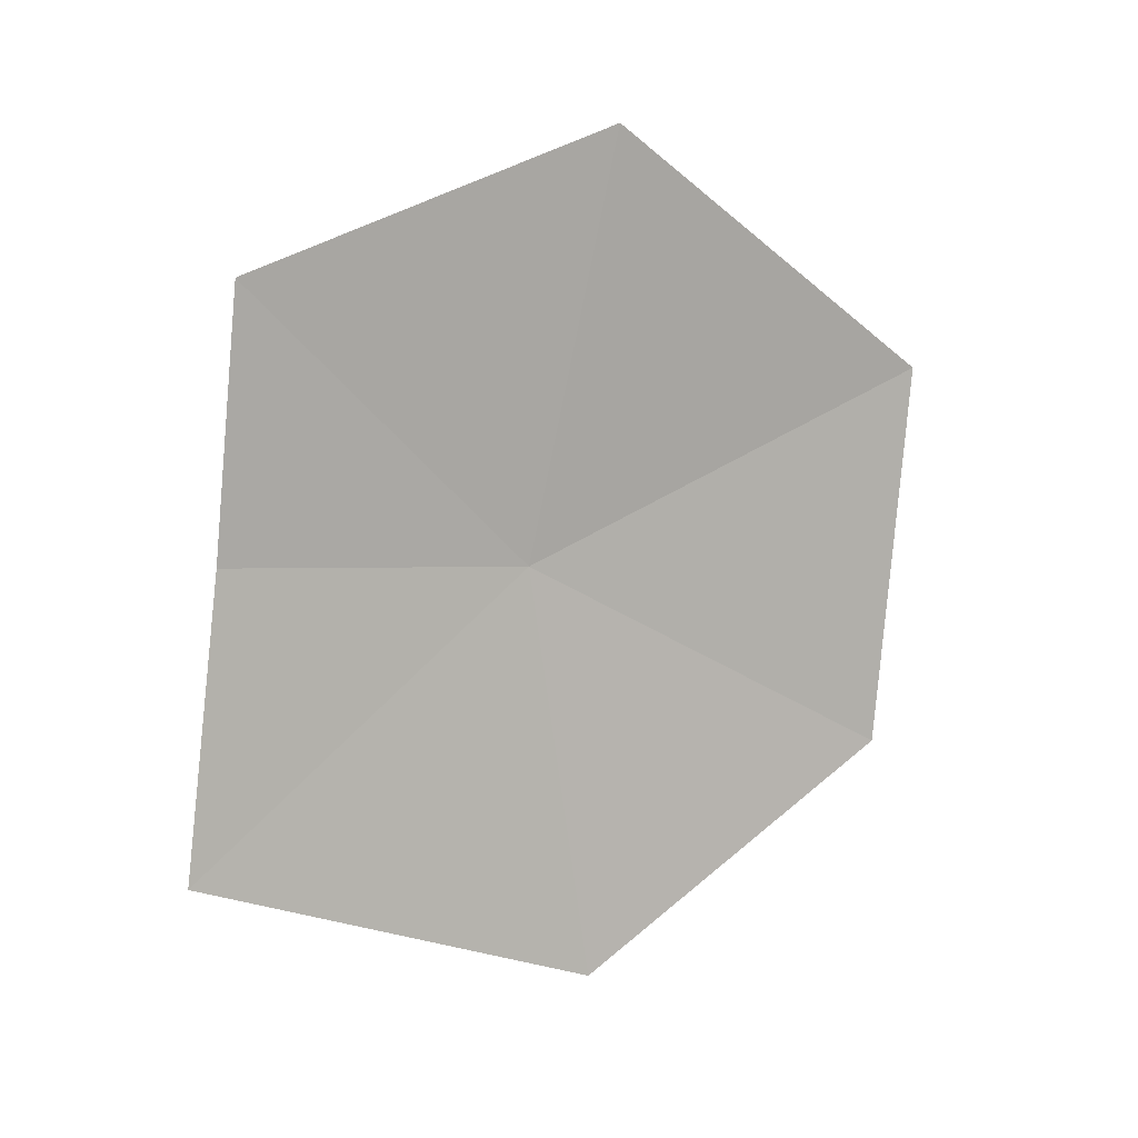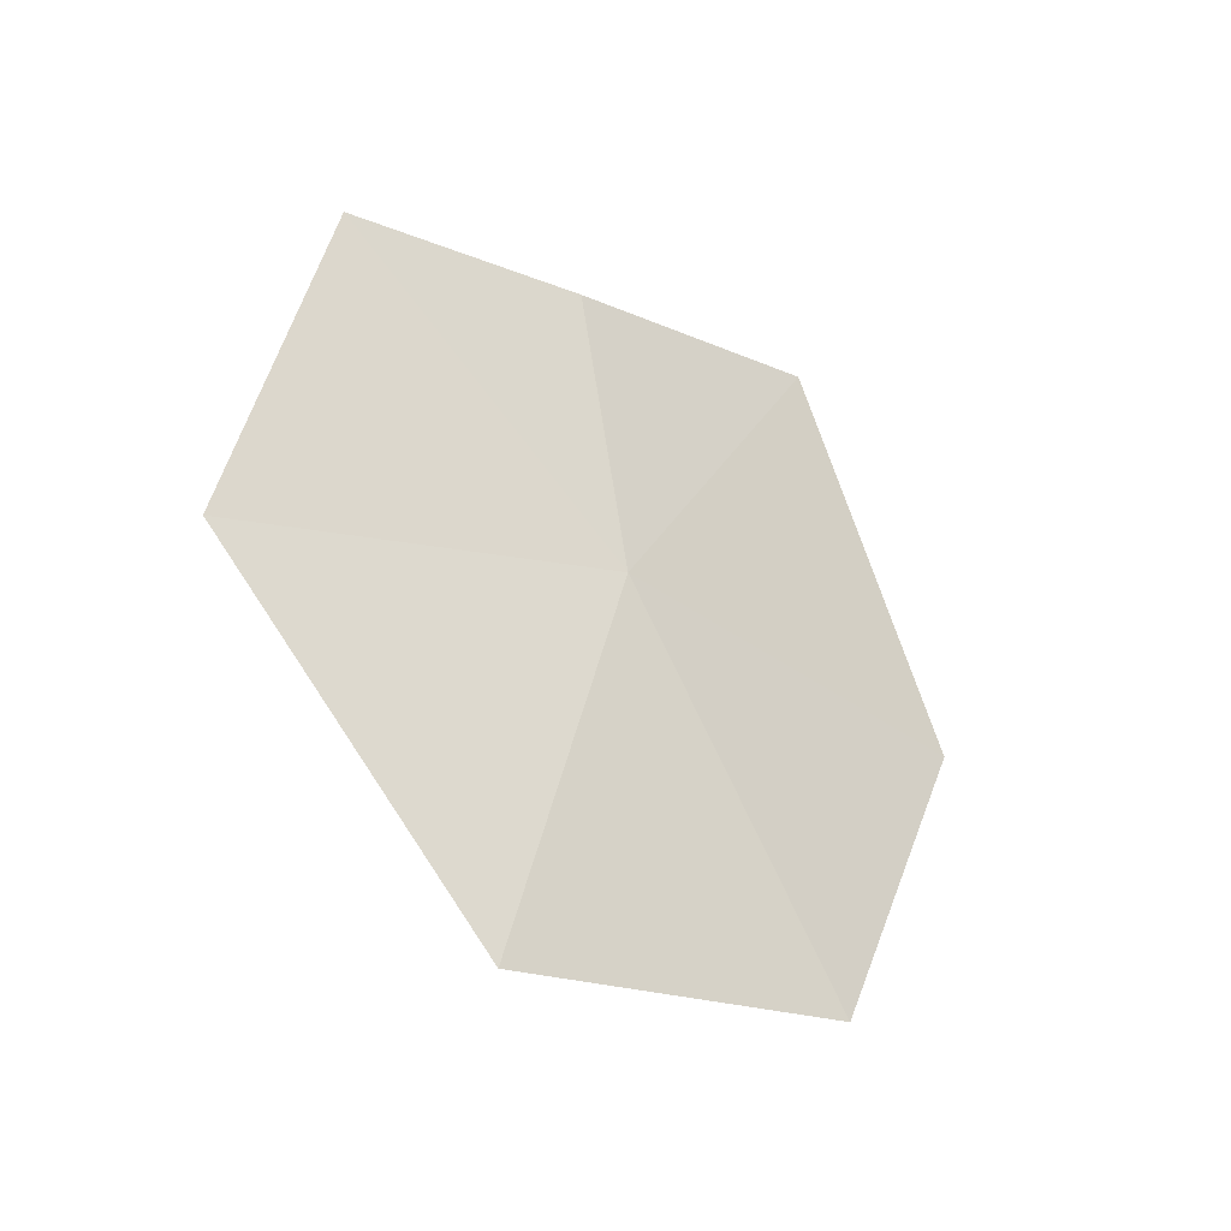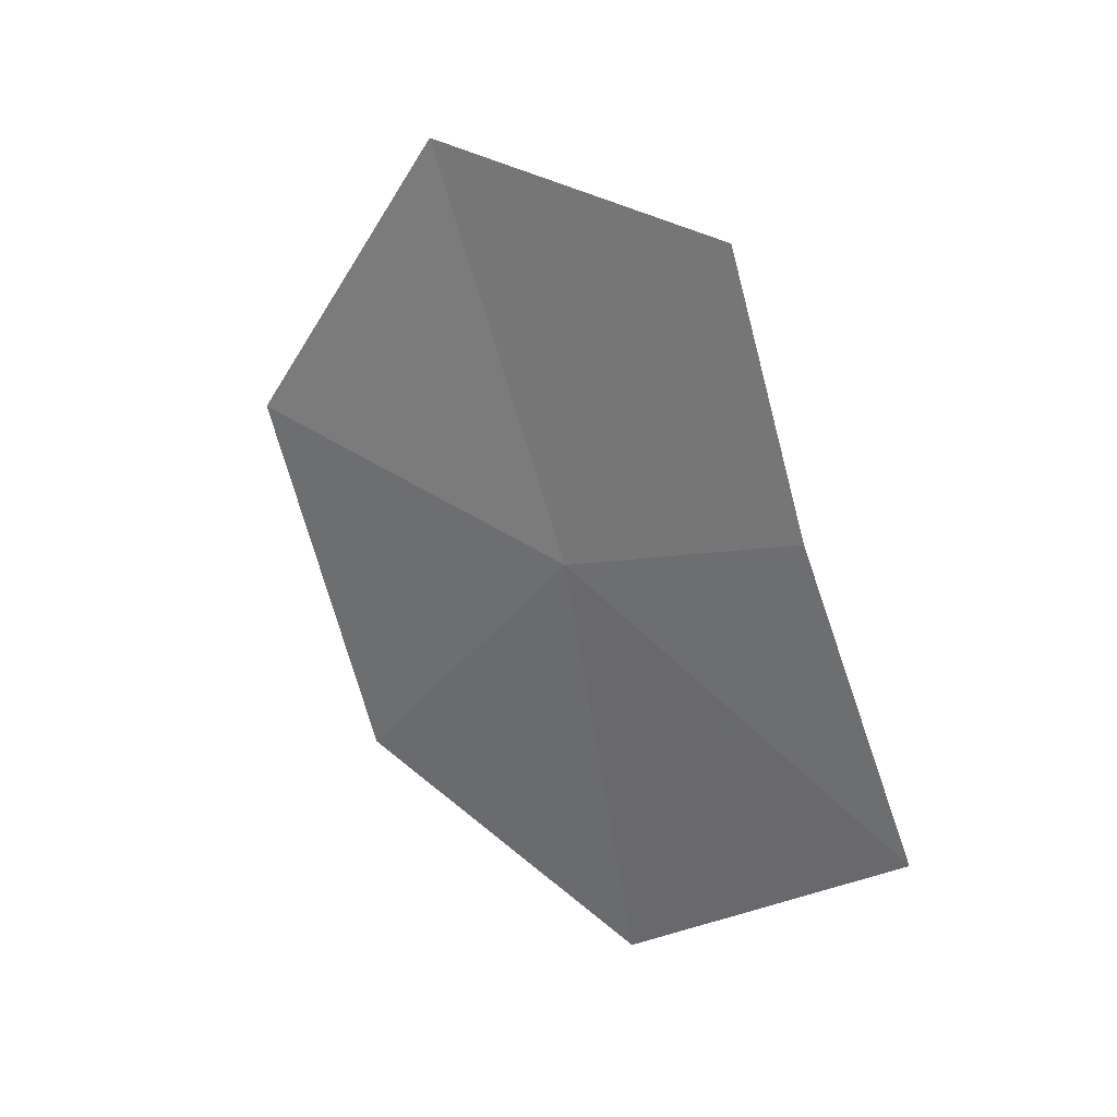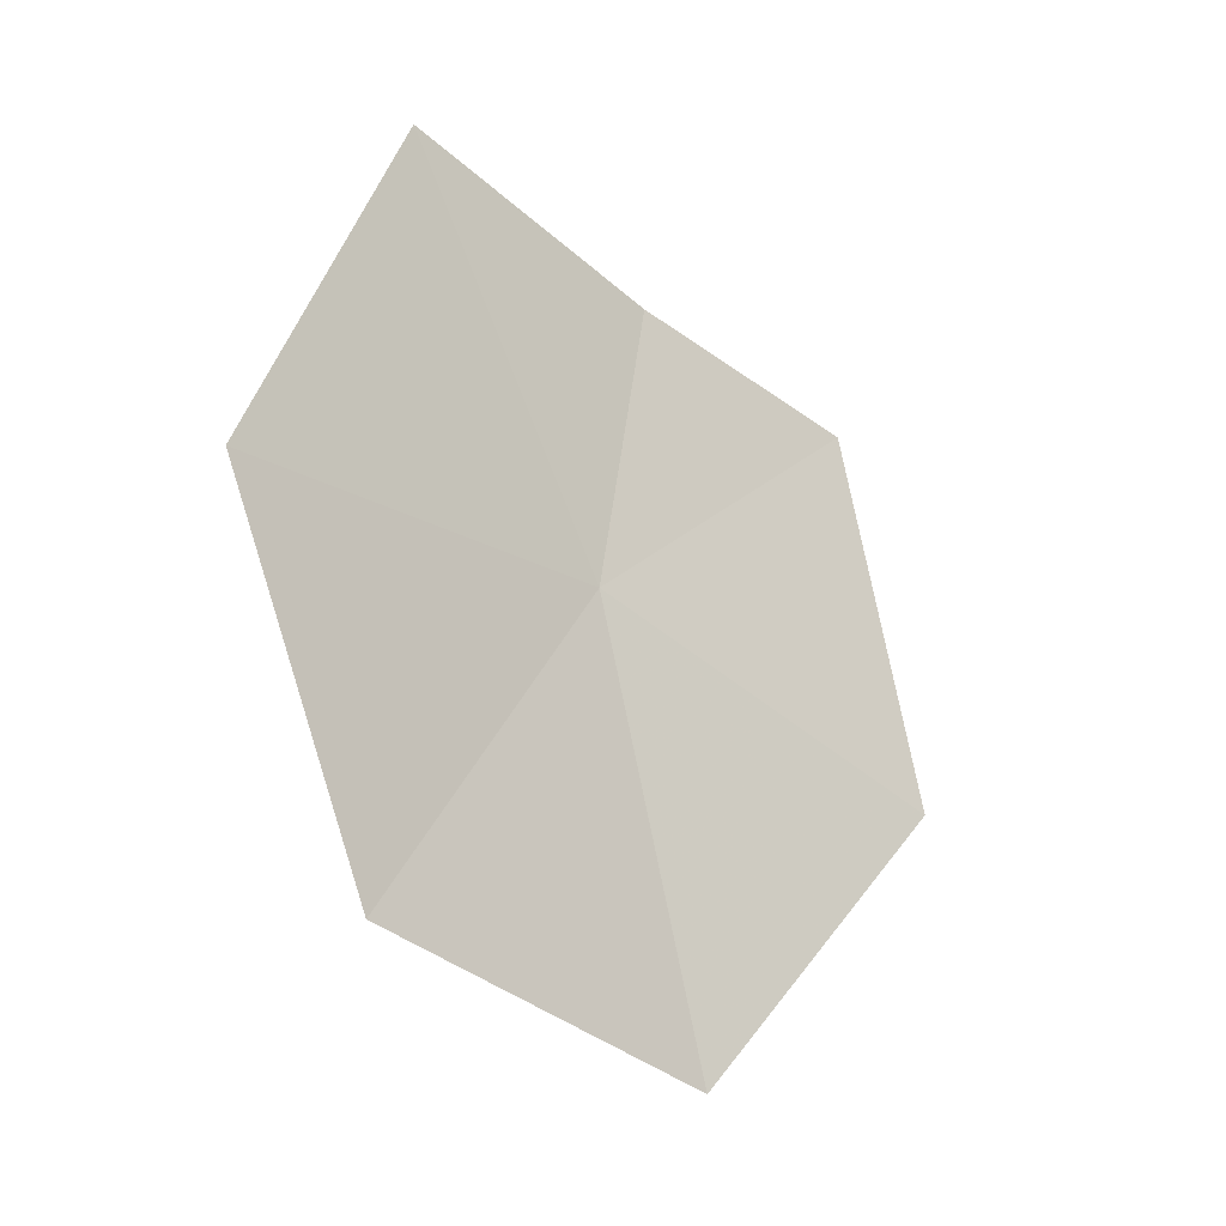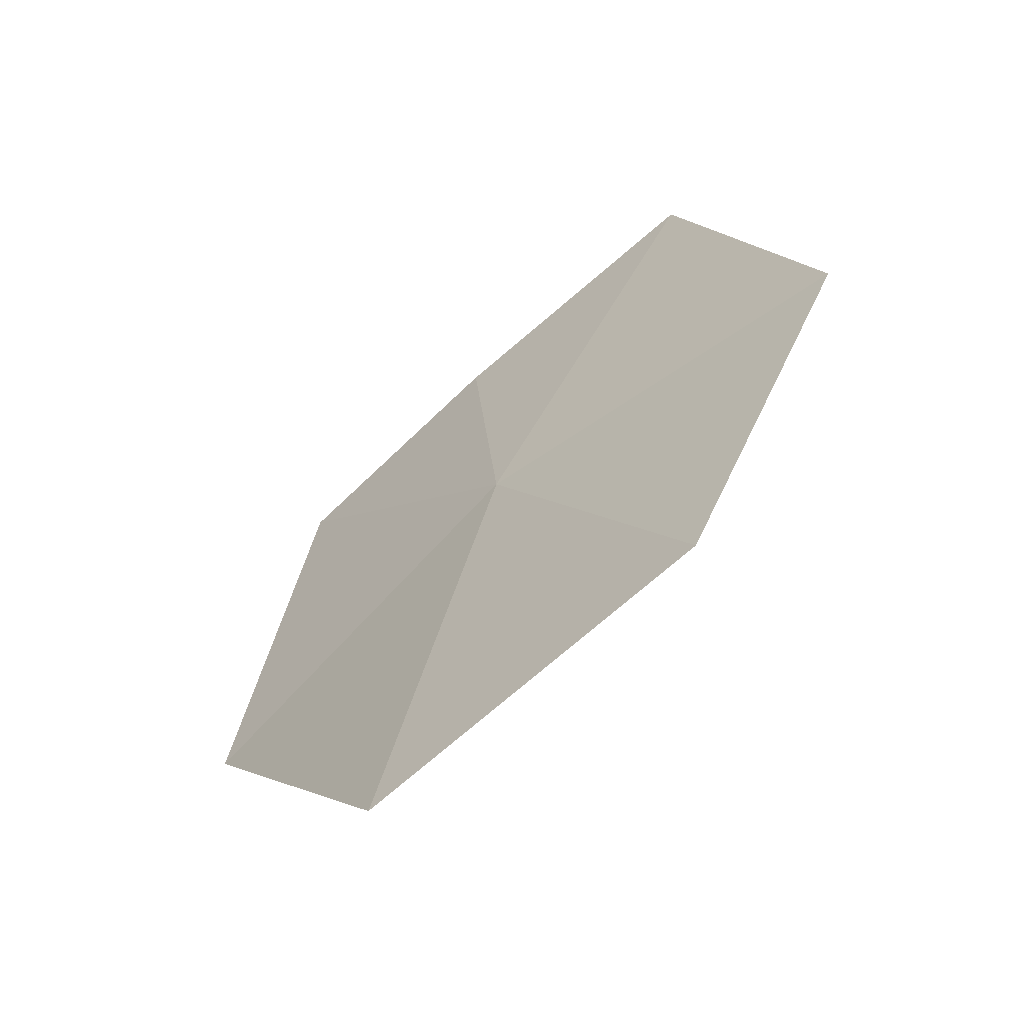
<metadata>
{"format":"obj","ext":"obj","renderer":"f3d","projection":"perspective","resolution":1024,"background":"white","views":[{"elev":24.3,"azim":69.1,"up":"+Y"},{"elev":-33.8,"azim":-117.5,"up":"+Z"},{"elev":7.5,"azim":-42.1,"up":"+Y"},{"elev":-24.7,"azim":59.2,"up":"+Z"},{"elev":-57.2,"azim":-36.6,"up":"+Z"}]}
</metadata>
<code>
v -9.877 -4.335 24.09
v -9.985 -3.998 23.01
v -10.05 -3.314 23.79
v -9.991 -3.571 24.74
v -9.76 -4.929 23.19
v -9.871 -4.215 24.85
v -9.599 -5.35 24.04
v -9.684 -4.931 25.01
f 1 3 2
f 1 4 3
f 1 2 5
f 1 5 7
f 1 7 8
f 1 6 4
f 1 8 6

</code>
